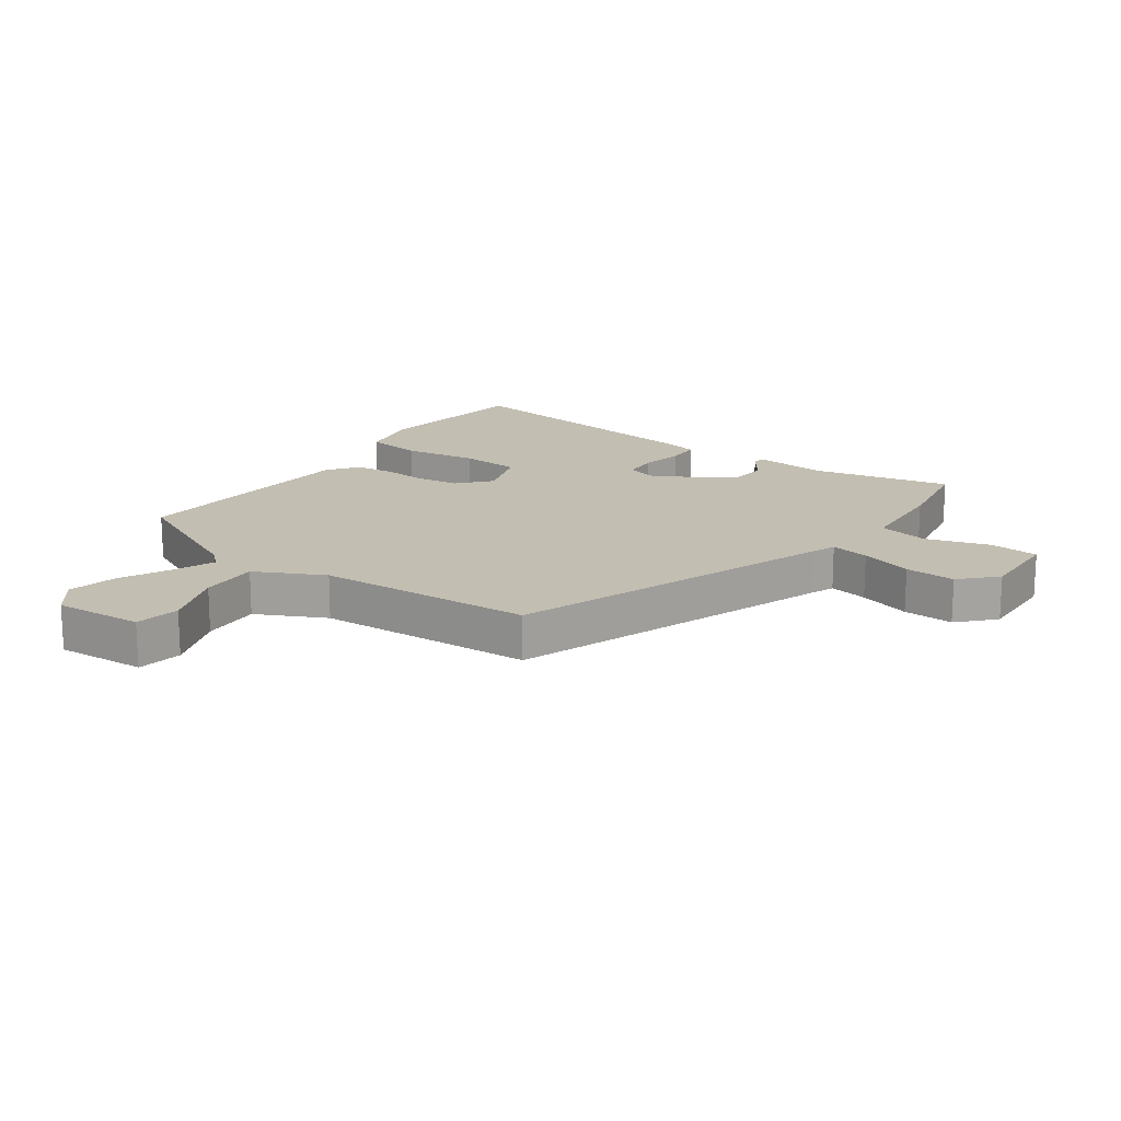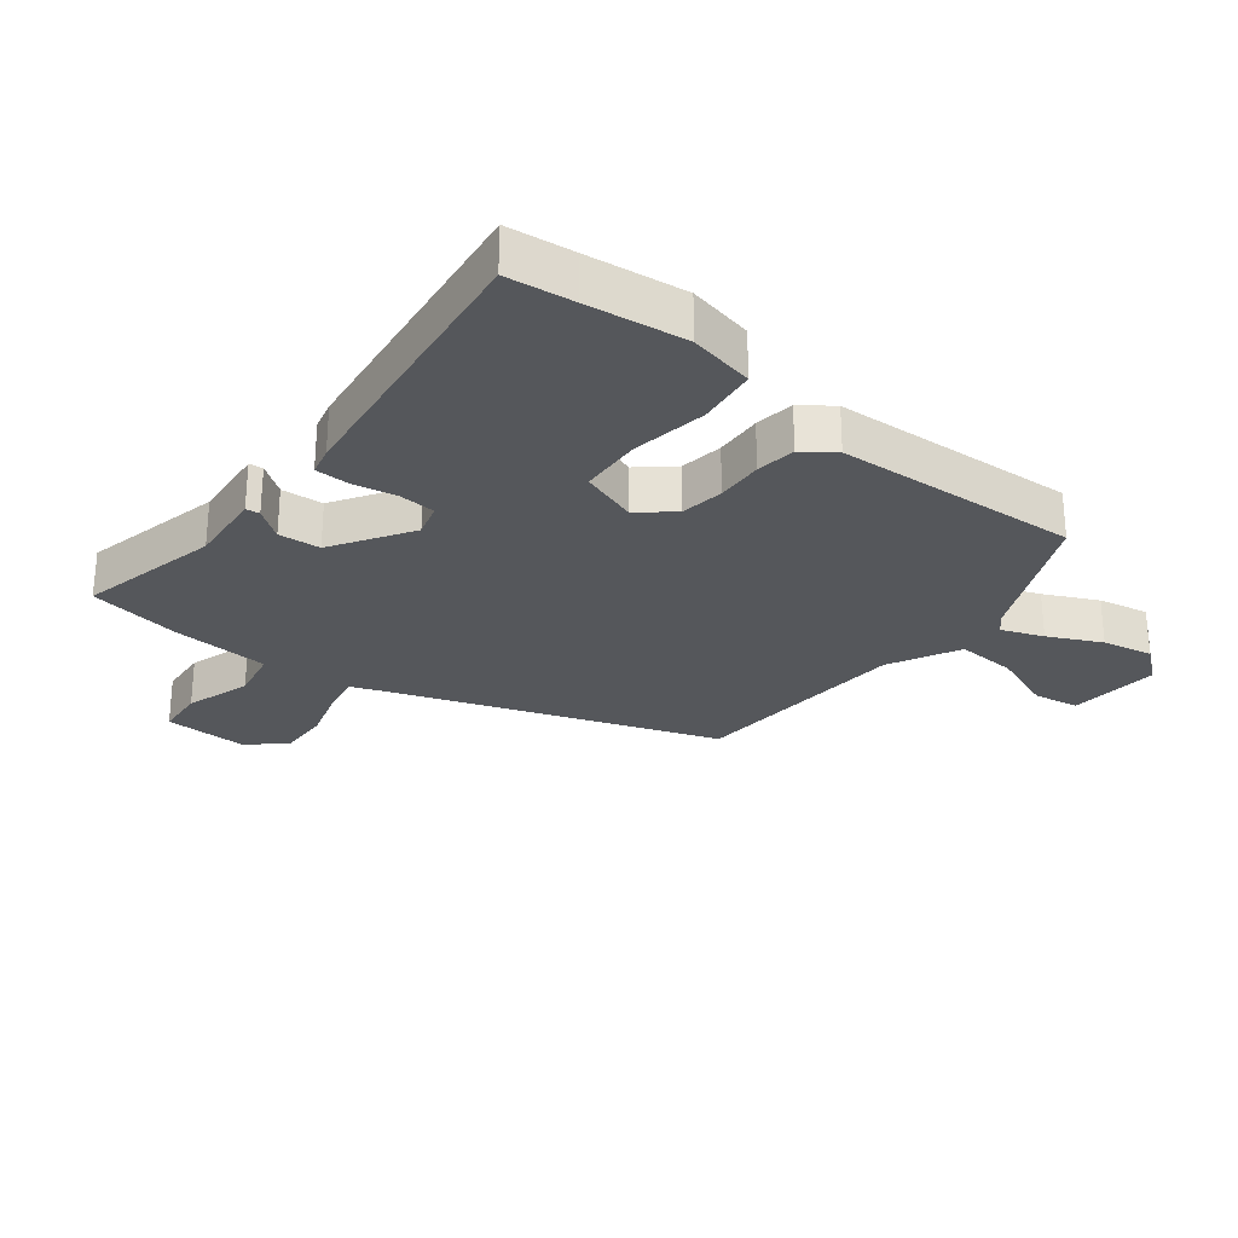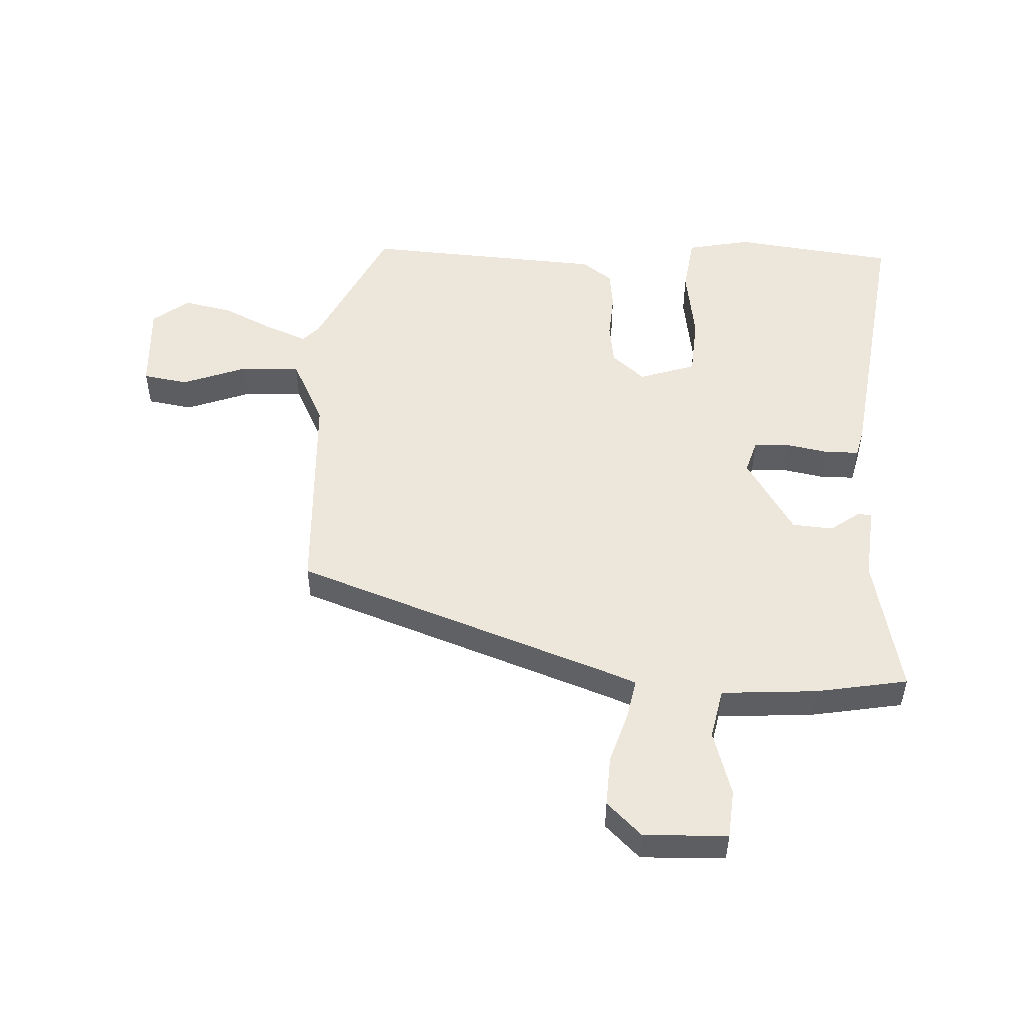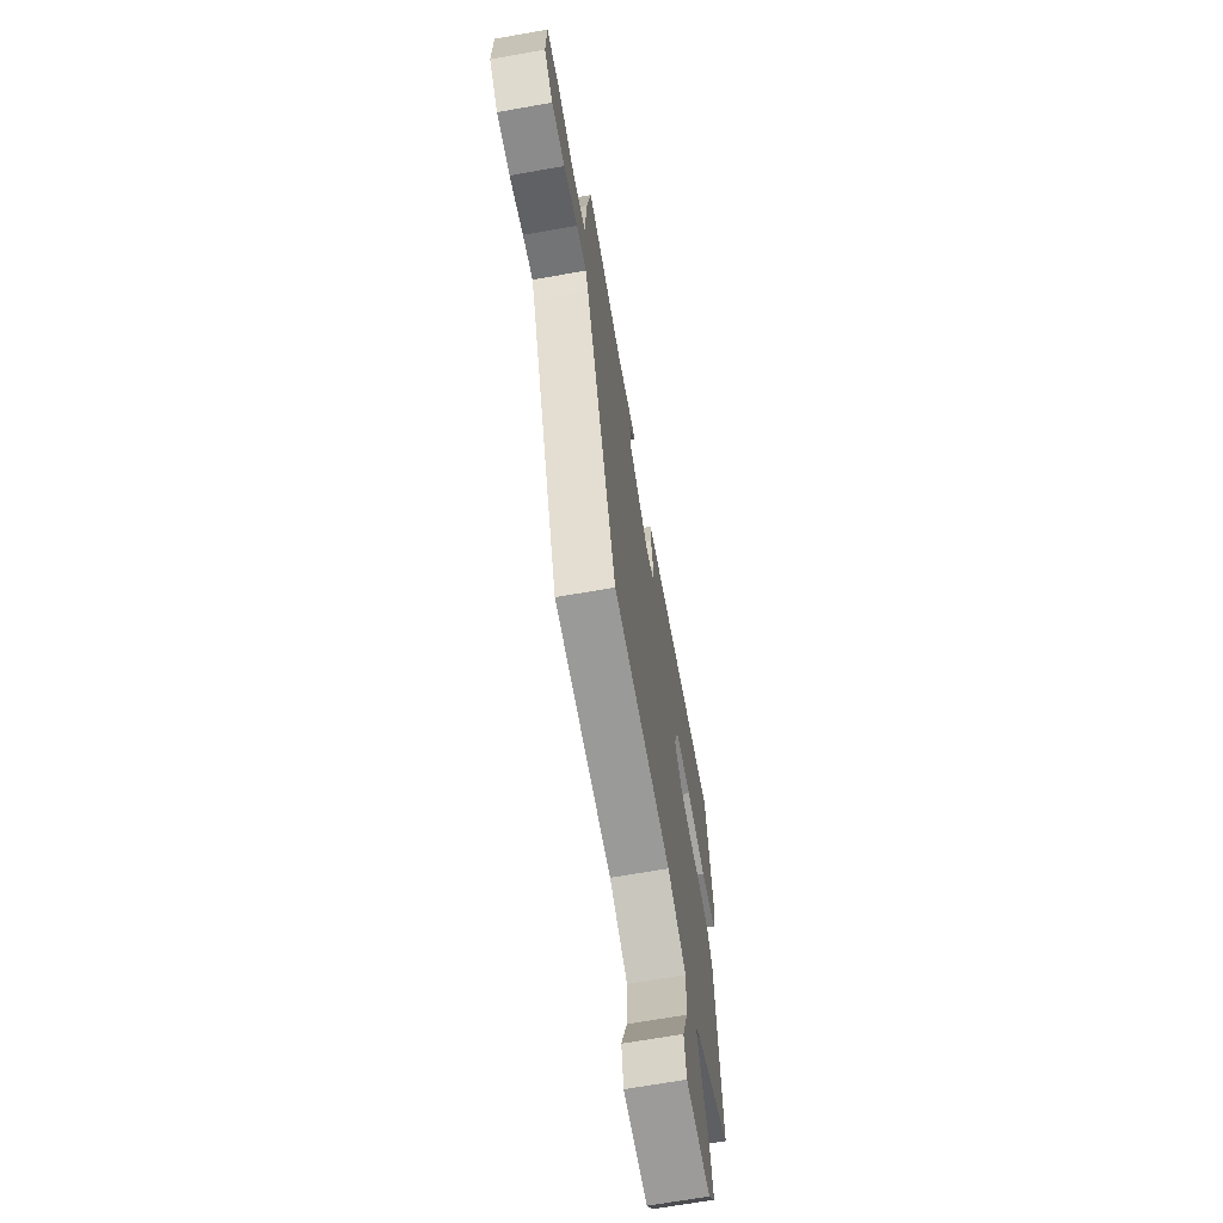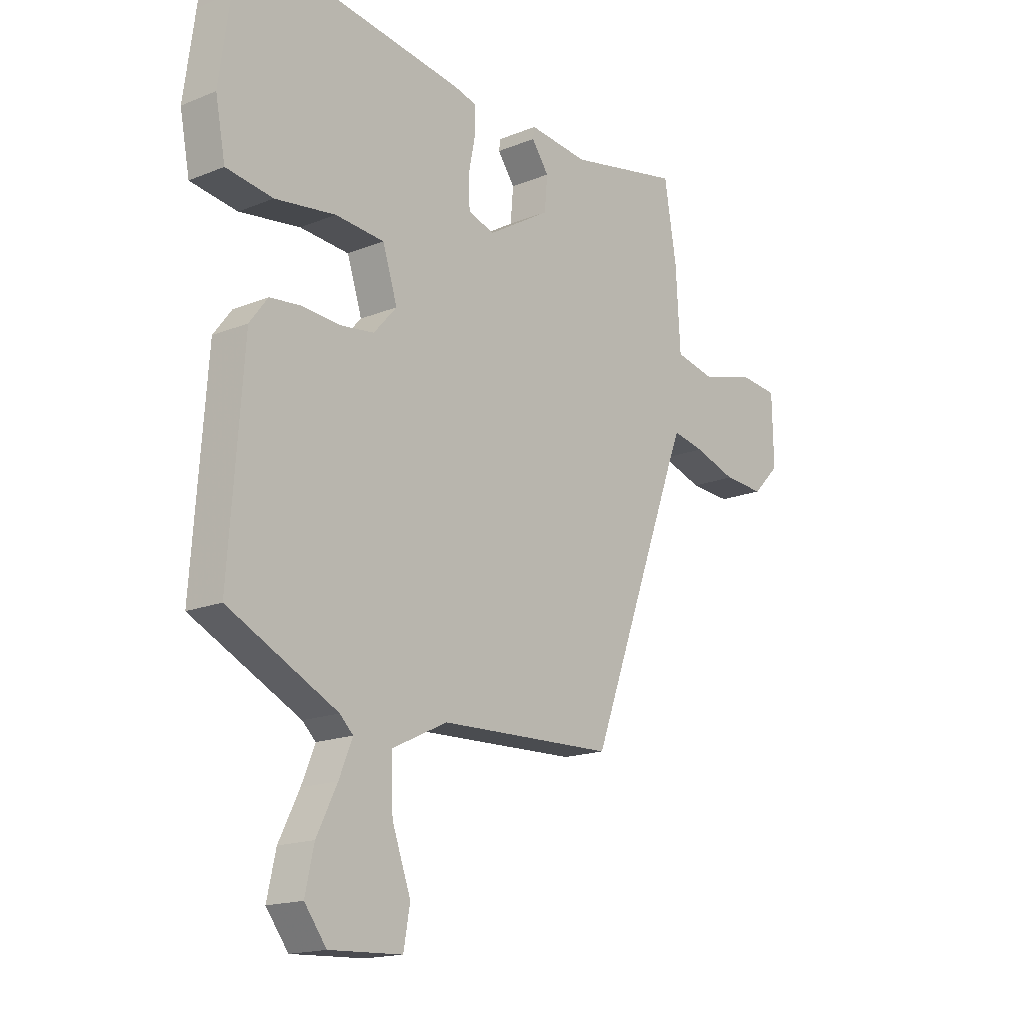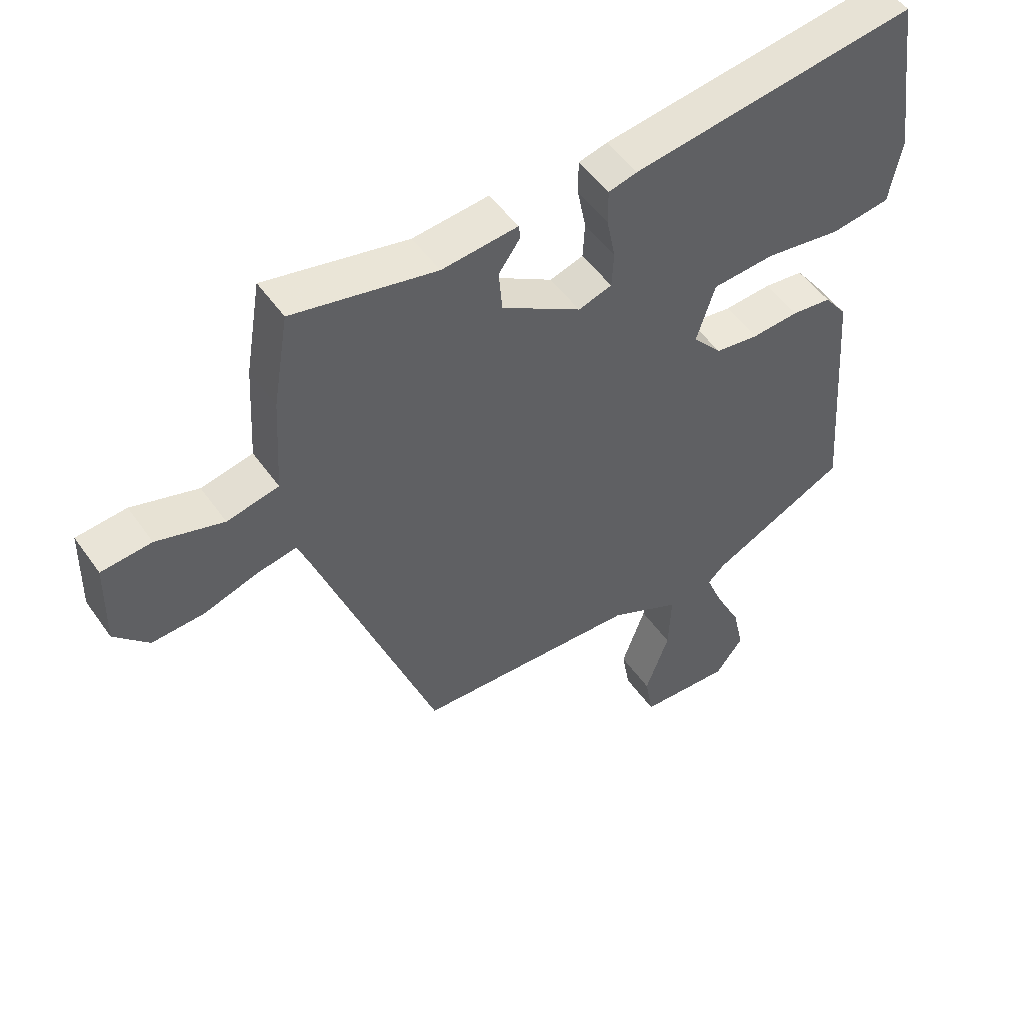
<metadata>
{"format":"obj","ext":"obj","renderer":"f3d","projection":"perspective","resolution":1024,"background":"white","views":[{"elev":17.3,"azim":-145.3,"up":"+Y"},{"elev":-27.0,"azim":50.7,"up":"+Y"},{"elev":51.0,"azim":-87.9,"up":"+Y"},{"elev":-67.2,"azim":-79.9,"up":"+Z"},{"elev":-16.7,"azim":129.6,"up":"+Z"},{"elev":50.6,"azim":-33.9,"up":"+Z"}]}
</metadata>
<code>
v -0.316 0.07 -0.484
v -0.512 0.07 0.042
v -0.528 0.07 0.081
v -0.592 0.07 0.068
v -0.678 0.07 0.04
v -0.761 0.07 0.035
v -0.816 0.07 0.091
v -0.813 0.07 0.228
v -0.733 0.07 0.236
v -0.626 0.07 0.205
v -0.543 0.07 0.223
v -0.534 0.07 0.38
v -0.509 0.07 0.53
v -0.279 0.07 0.483
v -0.157 0.07 0.496
v -0.154 0.07 0.474
v -0.189 0.07 0.425
v -0.183 0.07 0.358
v -0.055 0.07 0.281
v -0.001 0.07 0.298
v 0.002 0.07 0.356
v -0.012 0.07 0.426
v -0.012 0.07 0.481
v 0.034 0.07 0.493
v 0.492 0.07 0.561
v 0.506 0.07 0.455
v 0.528 0.07 0.297
v 0.508 0.07 0.192
v 0.413 0.07 0.178
v 0.29 0.07 0.195
v 0.19 0.07 0.187
v 0.16 0.07 0.094
v 0.207 0.07 0.041
v 0.277 0.07 0.032
v 0.353 0.07 0.038
v 0.417 0.07 0.031
v 0.454 0.07 -0.018
v 0.483 0.07 -0.411
v 0.261 0.07 -0.52
v 0.234 0.07 -0.546
v 0.261 0.07 -0.612
v 0.303 0.07 -0.696
v 0.321 0.07 -0.777
v 0.276 0.07 -0.836
v 0.128 0.07 -0.829
v 0.115 0.07 -0.755
v 0.153 0.07 -0.65
v 0.157 0.07 -0.552
v 0.043 0.07 -0.497
v -0.316 0 -0.484
v -0.512 0 0.042
v -0.528 0 0.081
v -0.592 0 0.068
v -0.678 0 0.04
v -0.761 0 0.035
v -0.816 0 0.091
v -0.813 0 0.228
v -0.733 0 0.236
v -0.626 0 0.205
v -0.543 0 0.223
v -0.534 0 0.38
v -0.509 0 0.53
v -0.279 0 0.483
v -0.157 0 0.496
v -0.154 0 0.474
v -0.189 0 0.425
v -0.183 0 0.358
v -0.055 0 0.281
v -0.001 0 0.298
v 0.002 0 0.356
v -0.012 0 0.426
v -0.012 0 0.481
v 0.034 0 0.493
v 0.492 0 0.561
v 0.506 0 0.455
v 0.528 0 0.297
v 0.508 0 0.192
v 0.413 0 0.178
v 0.29 0 0.195
v 0.19 0 0.187
v 0.16 0 0.094
v 0.207 0 0.041
v 0.277 0 0.032
v 0.353 0 0.038
v 0.417 0 0.031
v 0.454 0 -0.018
v 0.483 0 -0.411
v 0.261 0 -0.52
v 0.234 0 -0.546
v 0.261 0 -0.612
v 0.303 0 -0.696
v 0.321 0 -0.777
v 0.276 0 -0.836
v 0.128 0 -0.829
v 0.115 0 -0.755
v 0.153 0 -0.65
v 0.157 0 -0.552
v 0.043 0 -0.497
f 44 45 46 47
f 44 47 48
f 41 42 43 44
f 40 41 44 48
f 39 40 48 49
f 37 38 39 49
f 34 35 36 37
f 33 34 37 49
f 27 28 29 30
f 26 27 30 31
f 25 26 31
f 24 25 31
f 21 22 23 24
f 20 21 24 31
f 19 20 31 32
f 14 15 16 17
f 14 17 18
f 11 12 13 14
f 11 14 18
f 7 8 9 10
f 7 10 11
f 4 5 6 7
f 3 4 7 11
f 2 3 11 18
f 19 32 33 49
f 18 19 49
f 1 2 18 49
f 96 95 94 93
f 97 96 93
f 93 92 91 90
f 97 93 90 89
f 98 97 89 88
f 98 88 87 86
f 86 85 84 83
f 98 86 83 82
f 79 78 77 76
f 80 79 76 75
f 80 75 74
f 80 74 73
f 73 72 71 70
f 80 73 70 69
f 81 80 69 68
f 66 65 64 63
f 67 66 63
f 63 62 61 60
f 67 63 60
f 59 58 57 56
f 60 59 56
f 56 55 54 53
f 60 56 53 52
f 67 60 52 51
f 98 82 81 68
f 98 68 67
f 98 67 51 50
f 1 50 51 2
f 2 51 52 3
f 3 52 53 4
f 4 53 54 5
f 5 54 55 6
f 6 55 56 7
f 7 56 57 8
f 8 57 58 9
f 9 58 59 10
f 10 59 60 11
f 11 60 61 12
f 12 61 62 13
f 13 62 63 14
f 14 63 64 15
f 15 64 65 16
f 16 65 66 17
f 17 66 67 18
f 18 67 68 19
f 19 68 69 20
f 20 69 70 21
f 21 70 71 22
f 22 71 72 23
f 23 72 73 24
f 24 73 74 25
f 25 74 75 26
f 26 75 76 27
f 27 76 77 28
f 28 77 78 29
f 29 78 79 30
f 30 79 80 31
f 31 80 81 32
f 32 81 82 33
f 33 82 83 34
f 34 83 84 35
f 35 84 85 36
f 36 85 86 37
f 37 86 87 38
f 38 87 88 39
f 39 88 89 40
f 40 89 90 41
f 41 90 91 42
f 42 91 92 43
f 43 92 93 44
f 44 93 94 45
f 45 94 95 46
f 46 95 96 47
f 47 96 97 48
f 48 97 98 49
f 49 98 50 1

</code>
